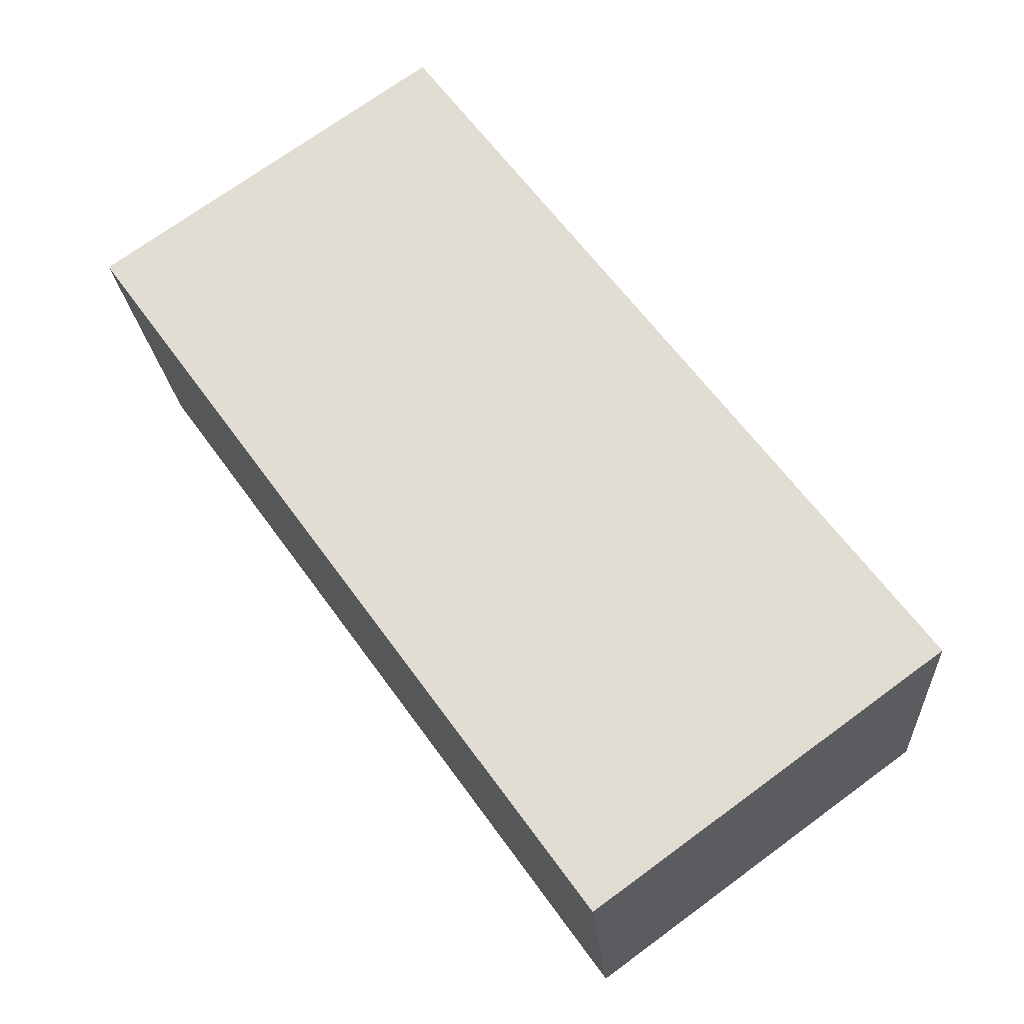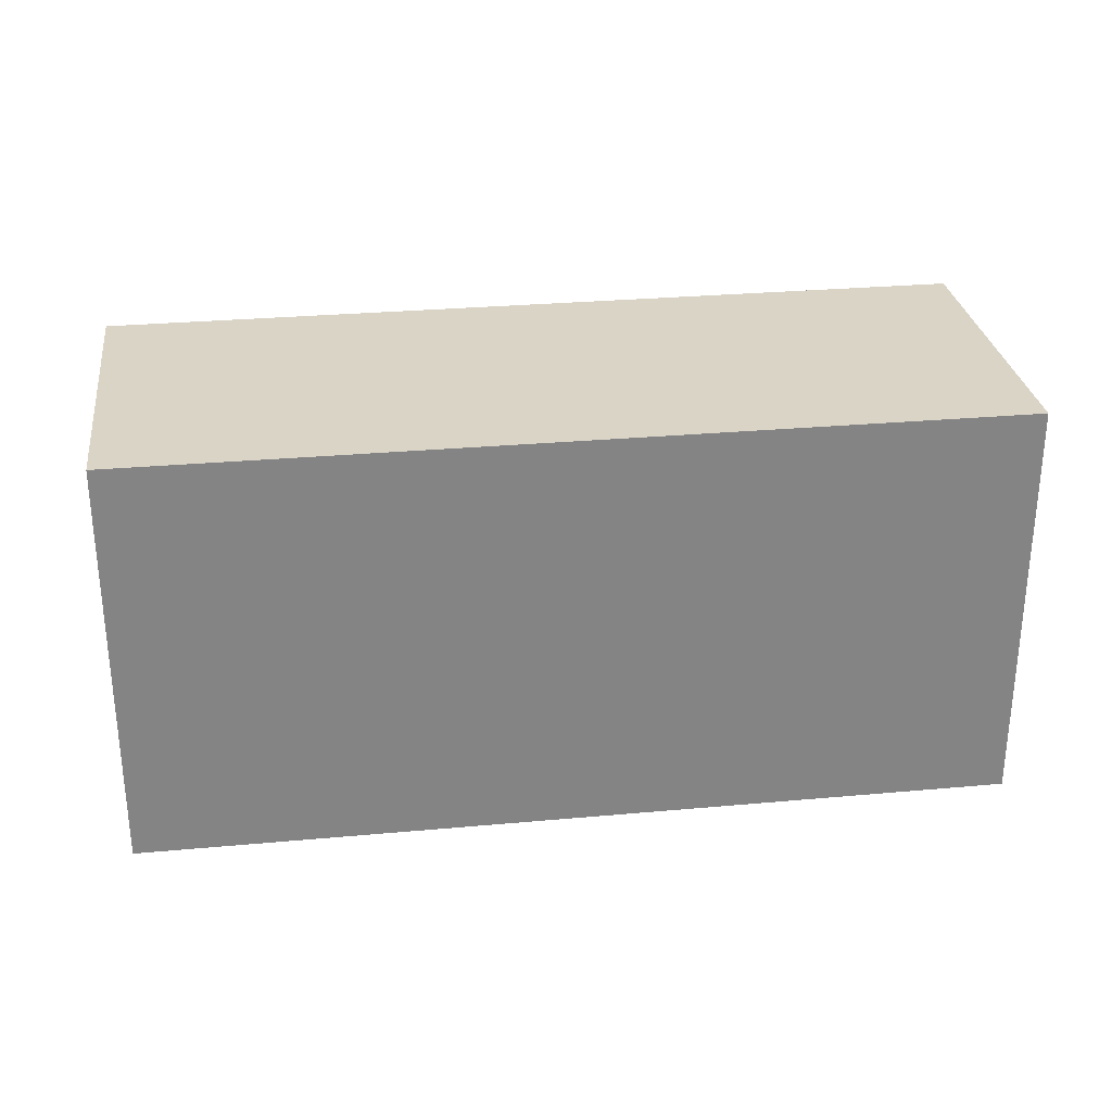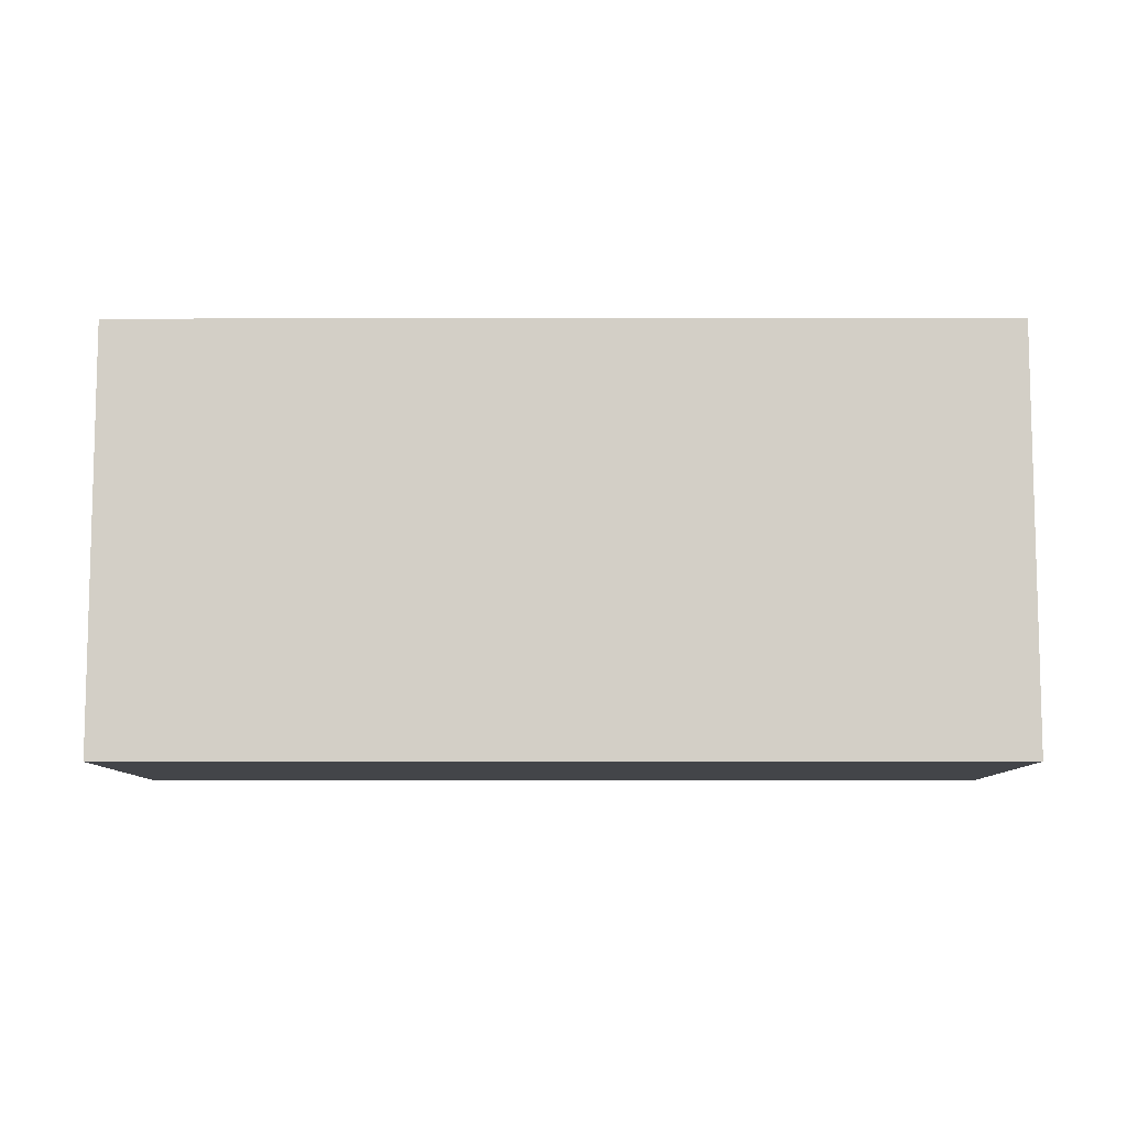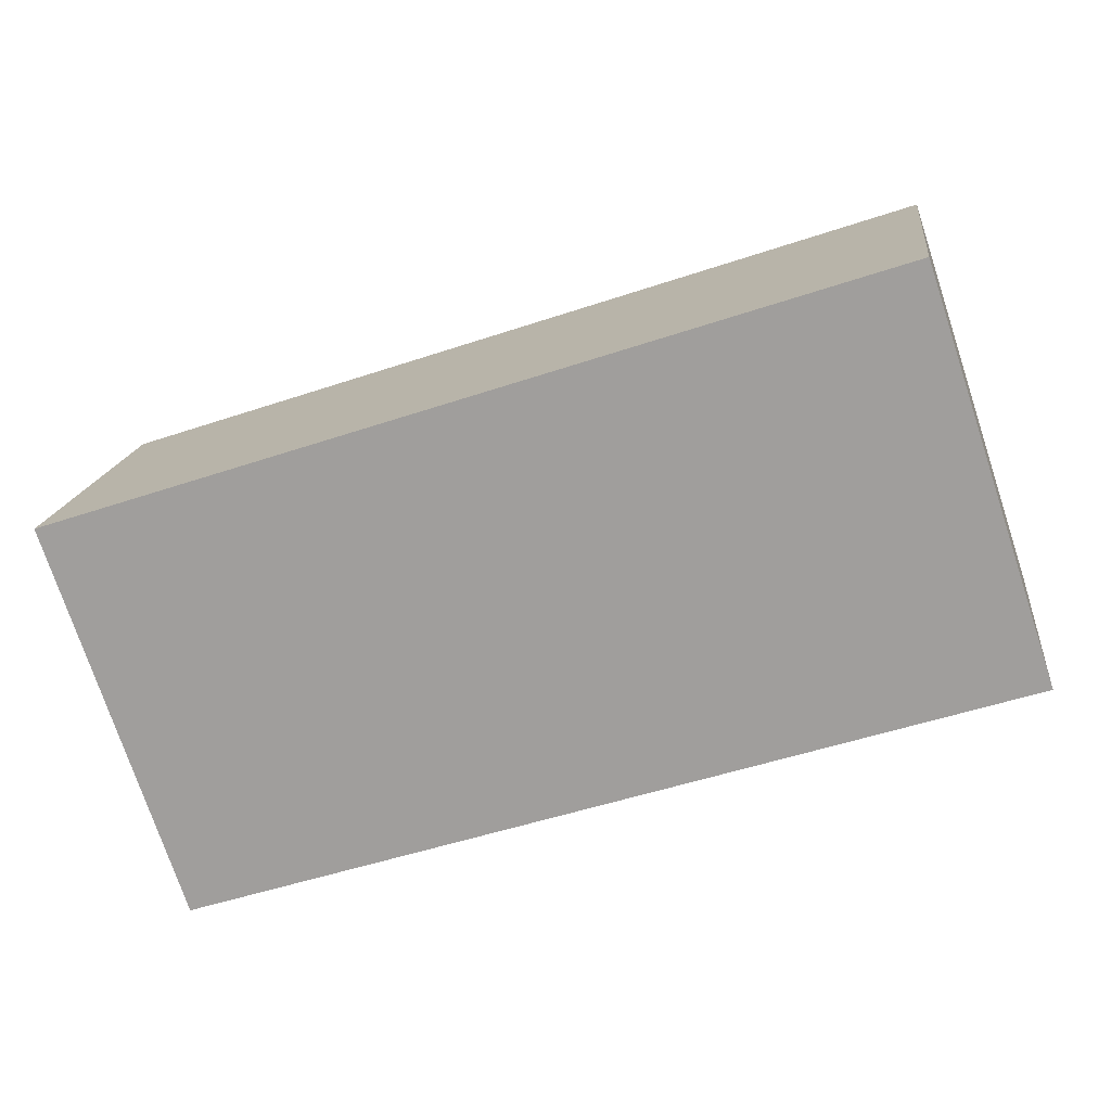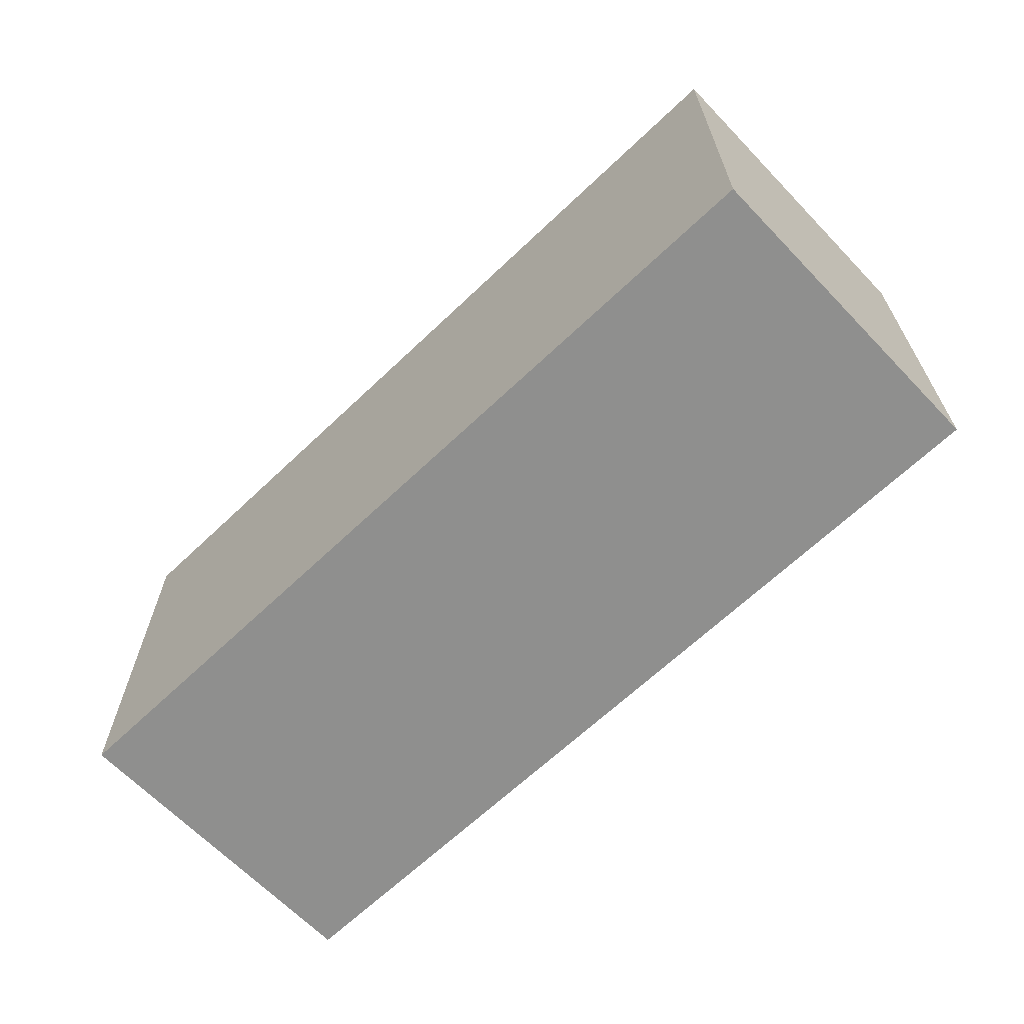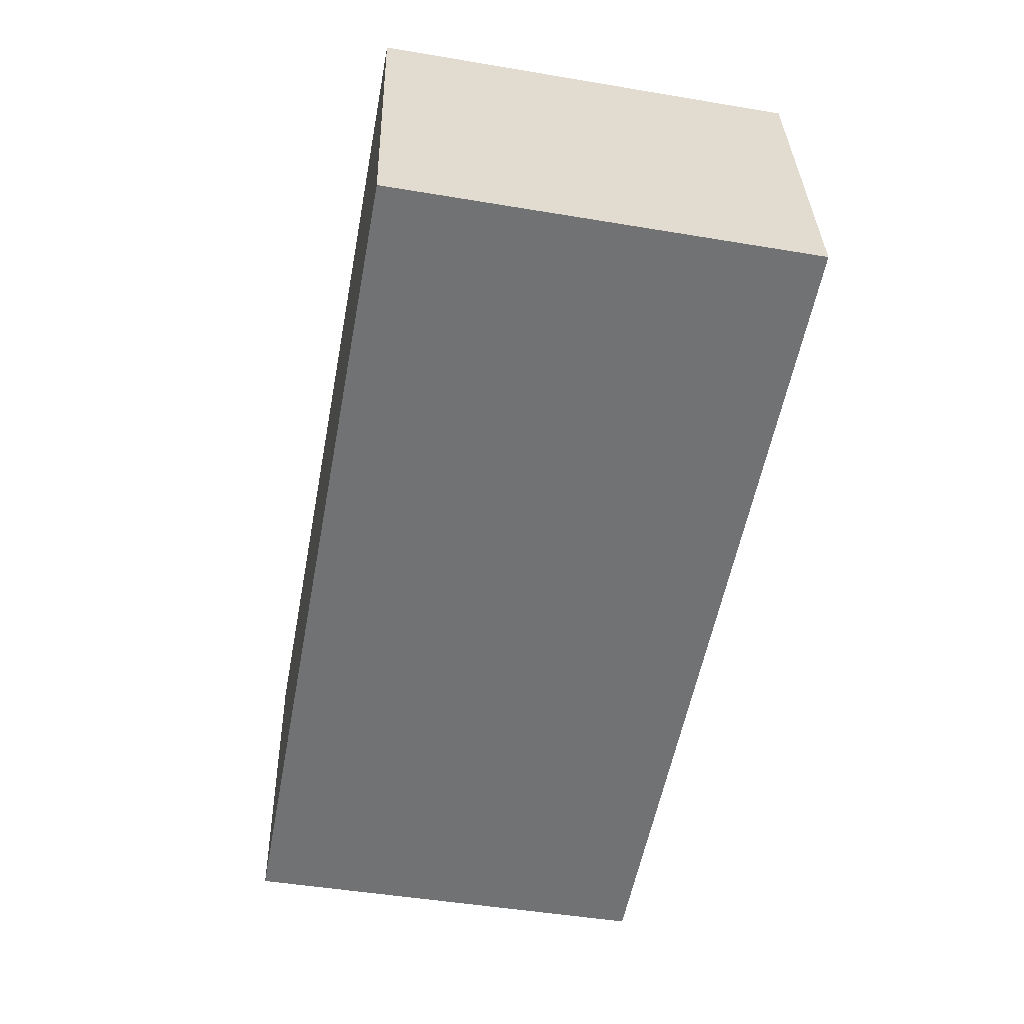
<metadata>
{"format":"obj","ext":"obj","renderer":"f3d","projection":"perspective","resolution":1024,"background":"white","views":[{"elev":72.4,"azim":53.9,"up":"+Z"},{"elev":28.9,"azim":-15.6,"up":"+Y"},{"elev":-8.8,"azim":172.3,"up":"+Y"},{"elev":-75.1,"azim":-161.6,"up":"+Z"},{"elev":-65.2,"azim":-144.1,"up":"+Y"},{"elev":-47.6,"azim":79.3,"up":"+Z"}]}
</metadata>
<code>
v  4.574 2.089 -1.032
v  0 2.089 1.279e-16
v  4.348 2.089 0.602
v  0.226 2.089 -1.634
v  4.348 -3.686e-17 0.602
v  4.574 6.319e-17 -1.032
v  0.226 1.001e-16 -1.634
v  0 0 0
g defaultobject
f 1 2 3
f 2 1 4
f 5 1 3
f 1 5 6
f 6 4 1
f 4 6 7
f 7 2 4
f 2 7 8
f 8 3 2
f 3 8 5
f 8 6 5
f 6 8 7

</code>
